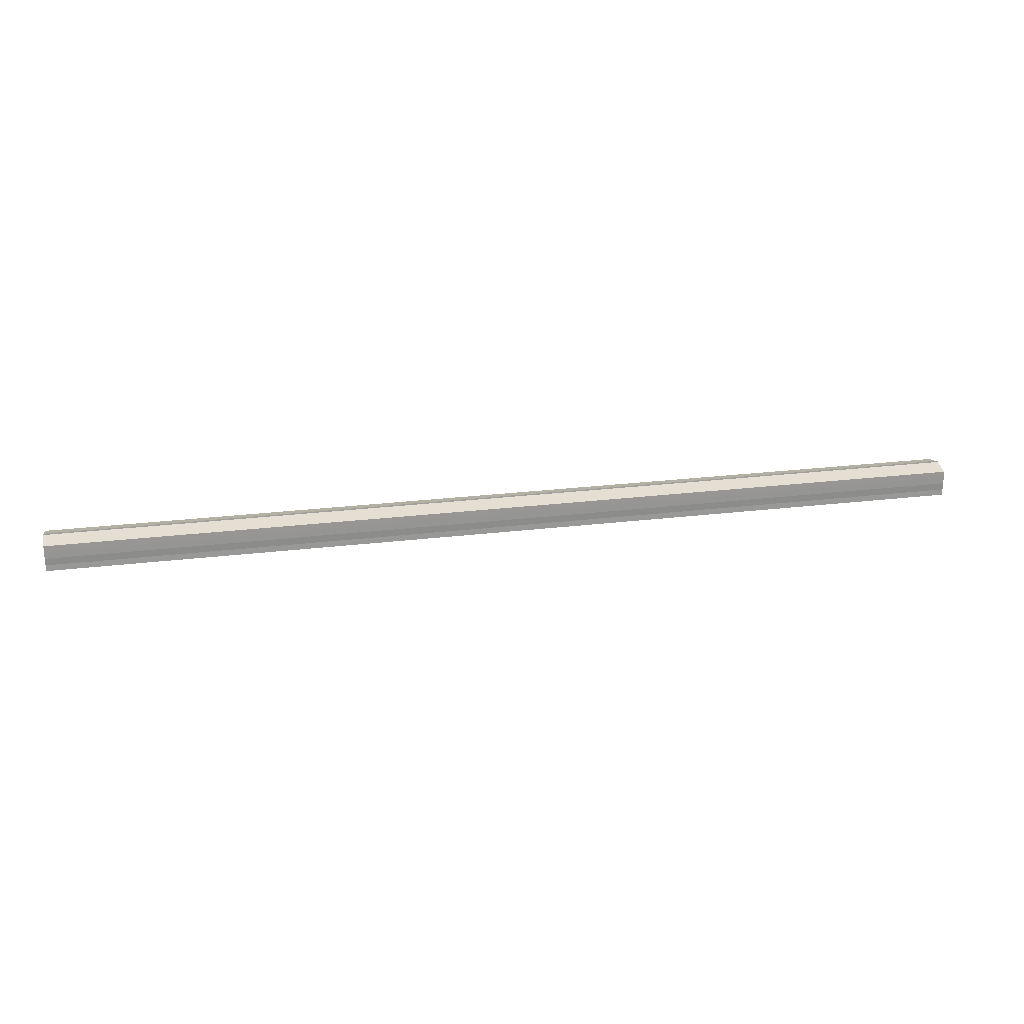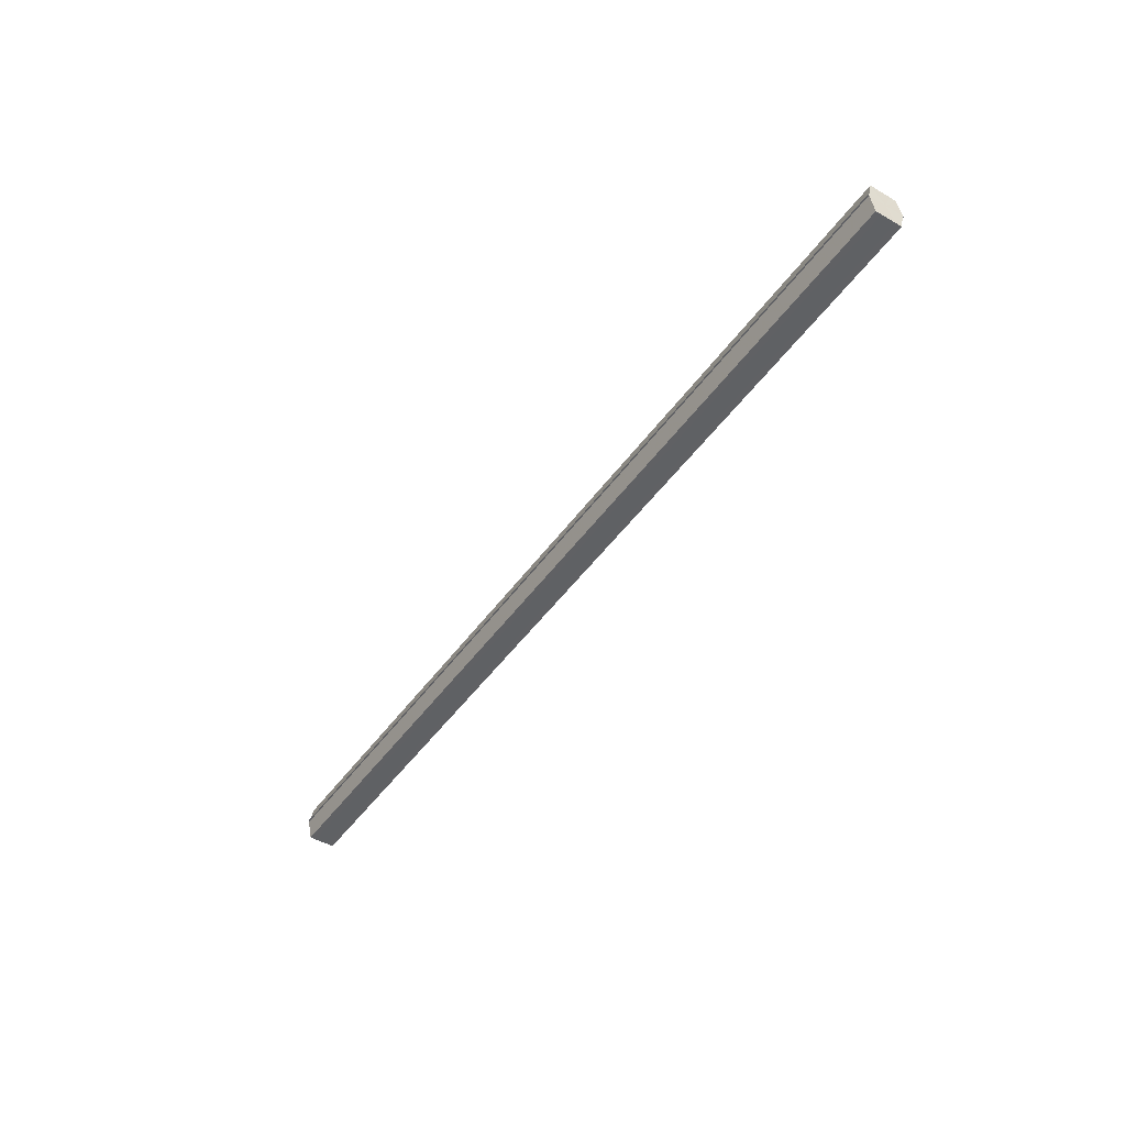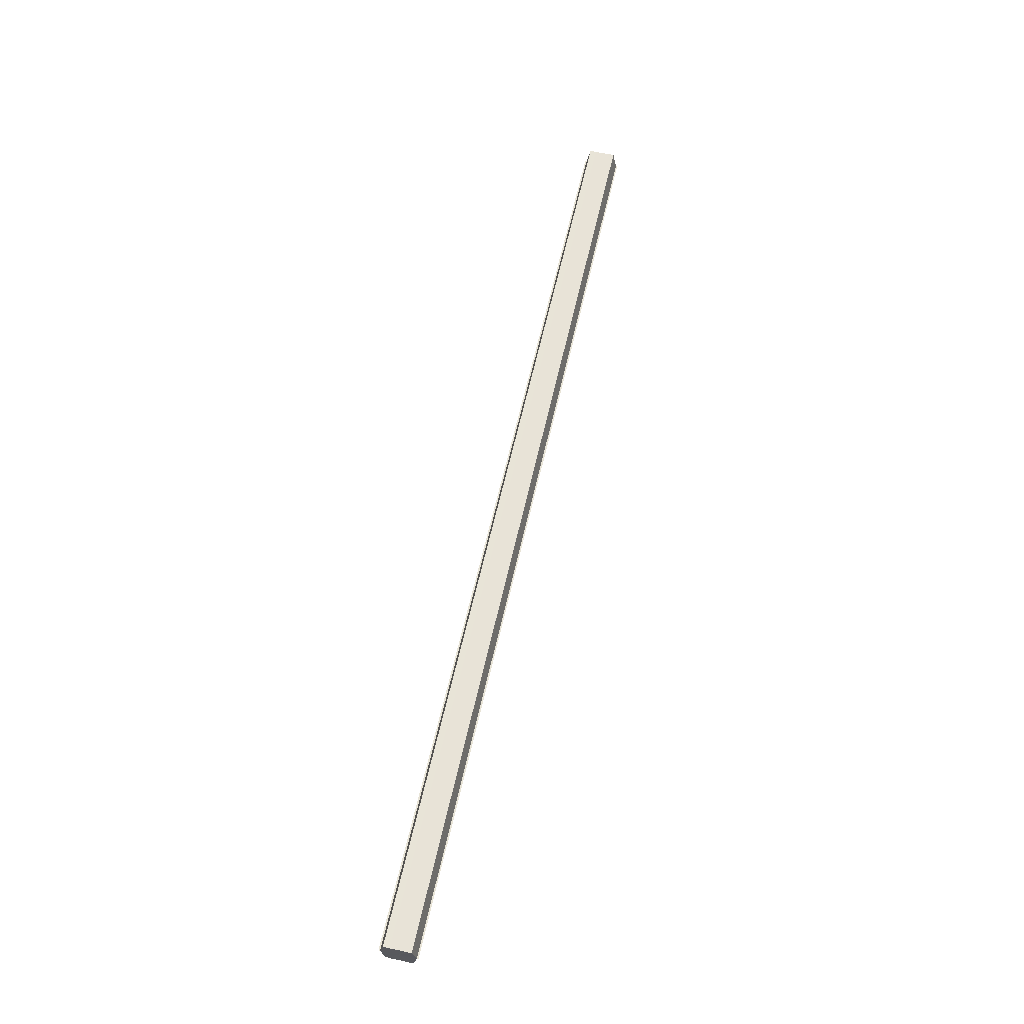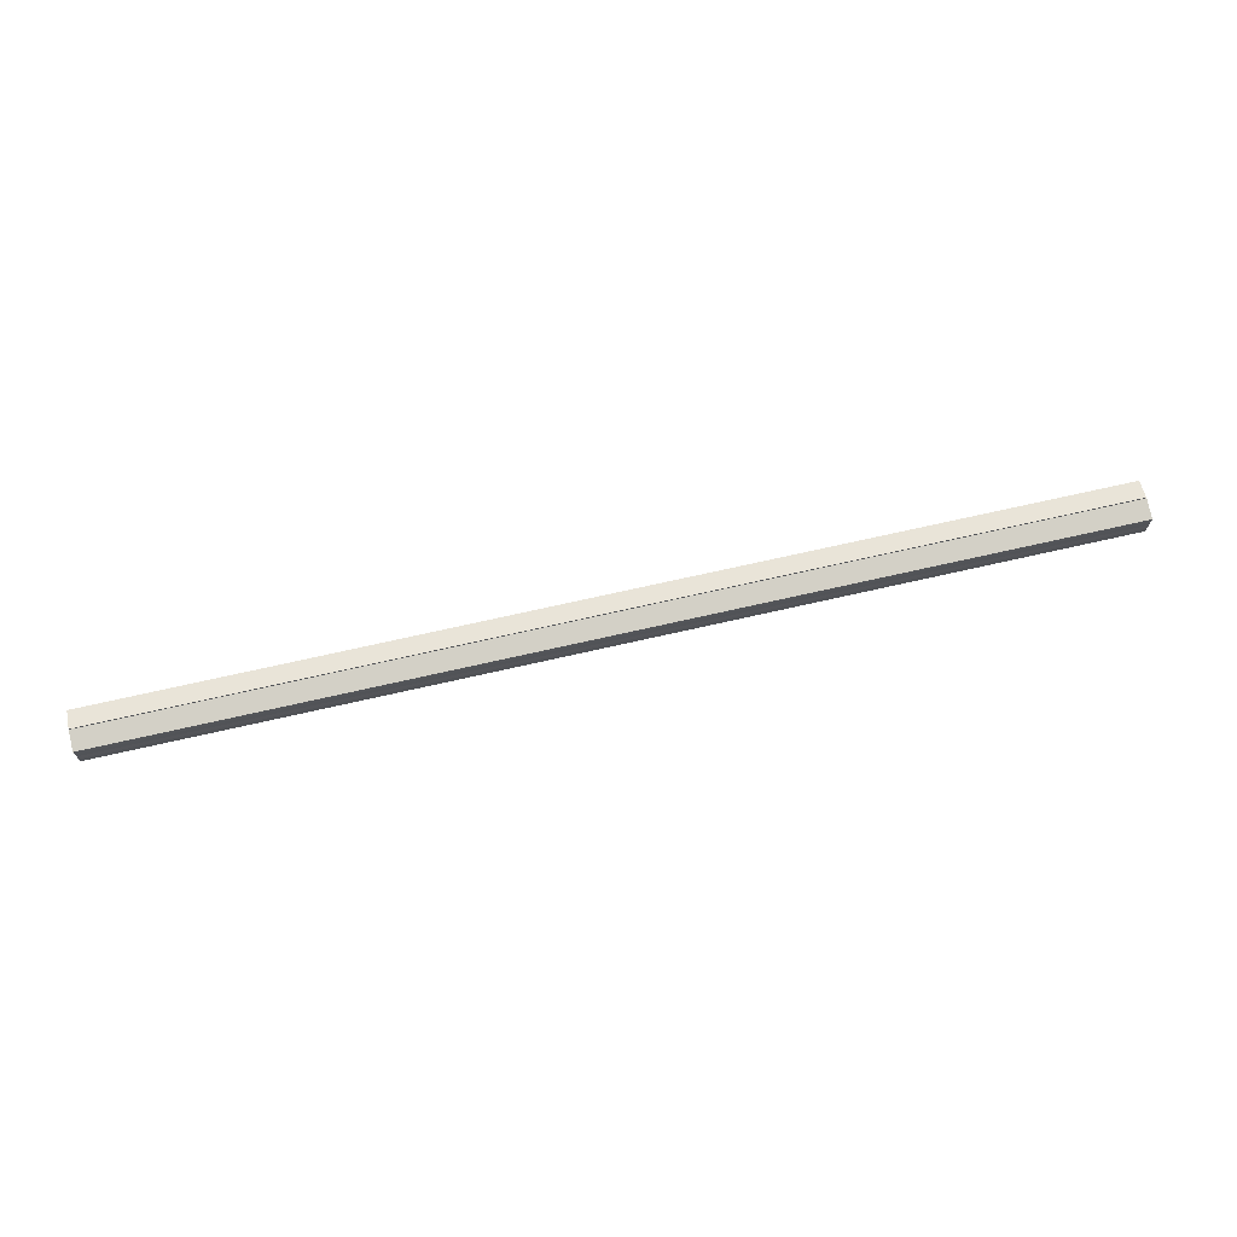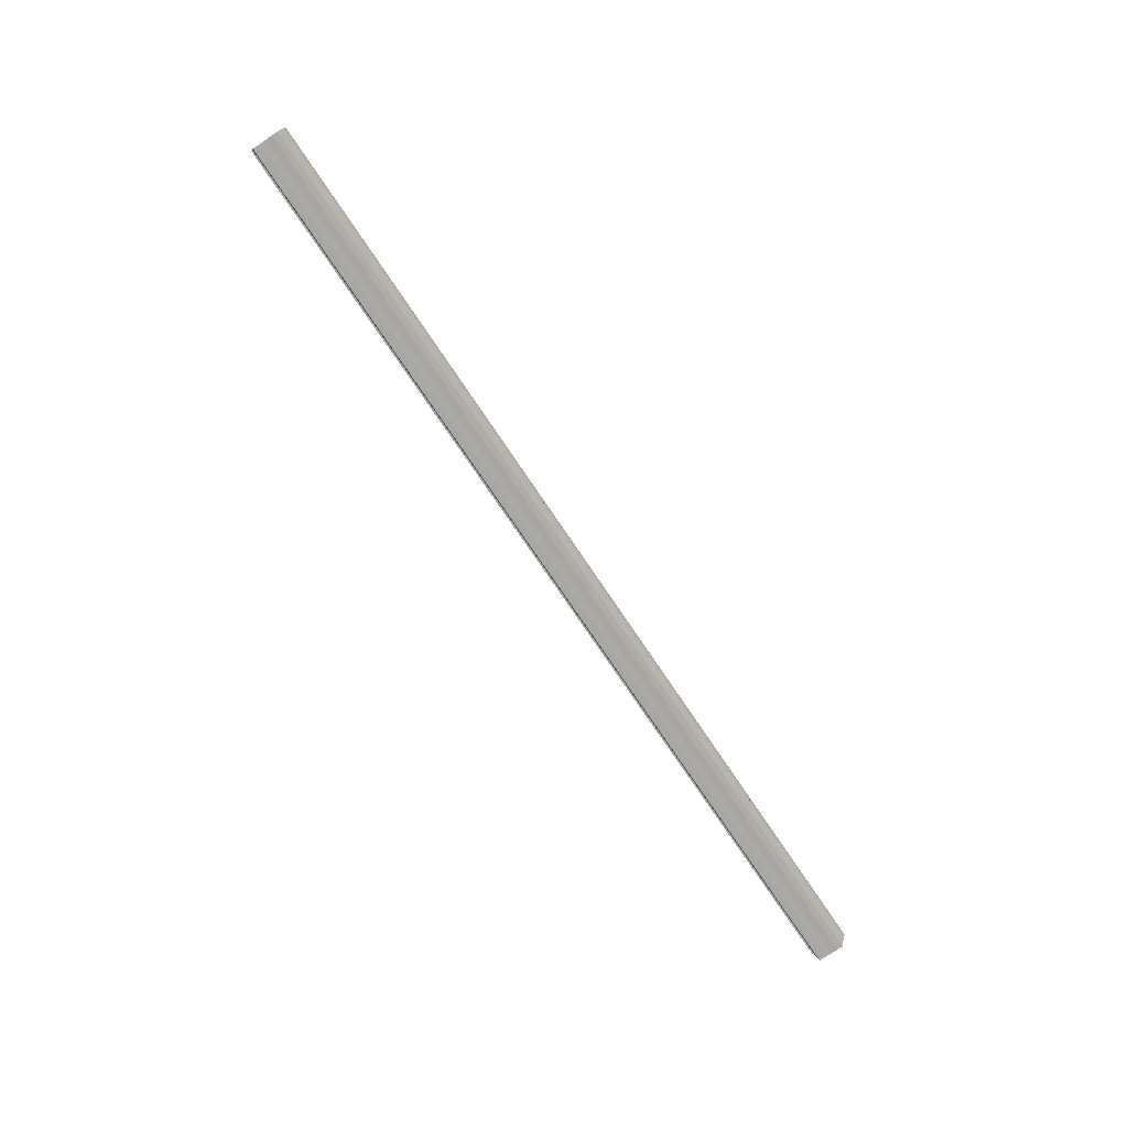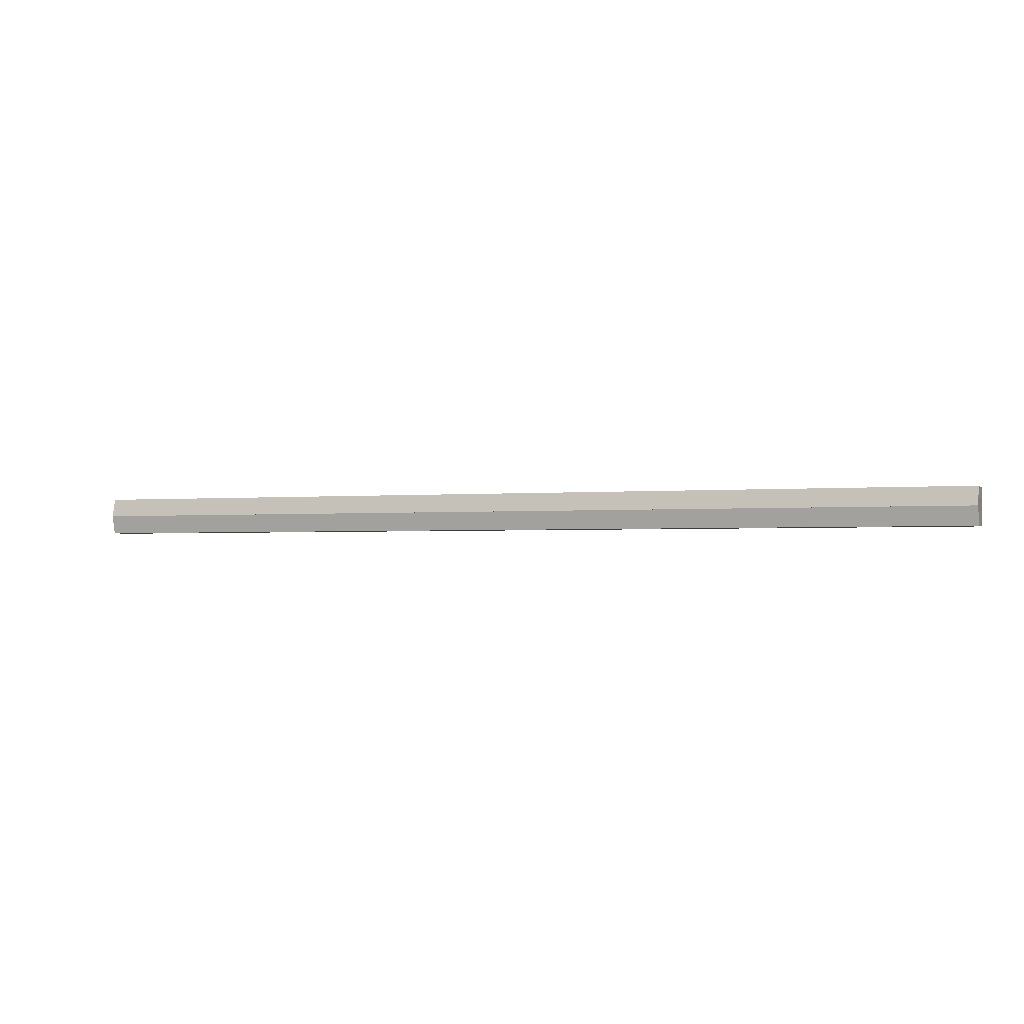
<metadata>
{"format":"obj","ext":"obj","renderer":"f3d","projection":"perspective","resolution":1024,"background":"white","views":[{"elev":23.7,"azim":168.3,"up":"+Z"},{"elev":-46.8,"azim":-123.4,"up":"+Y"},{"elev":61.6,"azim":-77.3,"up":"+Y"},{"elev":69.7,"azim":-12.9,"up":"+Z"},{"elev":-75.1,"azim":123.9,"up":"+Y"},{"elev":-1.9,"azim":-159.5,"up":"+Y"}]}
</metadata>
<code>
o 3616
v 2208 1901 16.23
v 2208 1901 16.23
v 2208 1901 16.23
v 2208 1901 16.22
v 2208 1901 16.23
v 2208 1901 16.23
v 2208 1901 16.23
v 2208 1901 16.22
v 2208 1901 16.22
v 2208 1901 16.24
v 2208 1901 16.24
v 2208 1901 16.22
v 2208 1901 16.22
v 2208 1901 16.24
v 2208 1901 16.24
v 2208 1901 16.24
v 2208 1901 16.24
v 2208 1901 16.24
v 2208 1901 16.24
v 2208 1901 16.24
v 2208 1901 16.23
v 2208 1901 16.23
v 2208 1901 16.23
v 2208 1901 16.23
v 2208 1901 16.23
v 2208 1901 16.23
v 2208 1901 16.22
v 2208 1901 16.22
v 2208 1901 16.22
v 2208 1901 16.22
v 2208 1901 16.23
v 2208 1901 16.22
v 2208 1901 16.23
v 2208 1901 16.22
v 2208 1901 16.23
v 2208 1901 16.23
v 2208 1901 16.23
v 2208 1901 16.23
v 2208 1901 16.24
v 2208 1901 16.23
v 2208 1901 16.24
v 2208 1901 16.24
v 2208 1901 16.24
v 2208 1901 16.24
v 2208 1901 16.24
v 2208 1901 16.23
v 2208 1901 16.24
v 2208 1901 16.24
v 2208 1901 16.24
v 2208 1901 16.23
v 2208 1901 16.23
v 2208 1901 16.24
v 2208 1901 16.24
v 2208 1901 16.23
v 2208 1901 16.23
v 2208 1901 16.23
v 2208 1901 16.23
v 2208 1901 16.22
v 2208 1901 16.23
v 2208 1901 16.23
v 2208 1901 16.23
v 2208 1901 16.23
v 2208 1901 16.23
v 2208 1901 16.22
v 2208 1901 16.22
v 2208 1901 16.22
v 2208 1901 16.22
v 2208 1901 16.22
v 2208 1901 16.22
v 2208 1901 16.22
v 2208 1901 16.22
v 2208 1901 16.23
v 2208 1901 16.23
v 2208 1901 16.23
v 2208 1901 16.23
v 2208 1901 16.22
v 2208 1901 16.24
v 2208 1901 16.22
v 2208 1901 16.24
v 2208 1901 16.22
v 2208 1901 16.24
v 2208 1901 16.23
v 2208 1901 16.23
v 2208 1901 16.23
f 1 2 3
f 2 4 5
f 6 1 7
f 4 8 9
f 10 6 11
f 12 8 13
f 14 10 15
f 14 16 15
f 15 17 18
f 15 19 20
f 20 21 22
f 22 23 24
f 24 25 26
f 26 27 28
f 28 29 30
f 13 29 30
f 31 32 29
f 31 33 32
f 31 29 34
f 31 35 33
f 31 34 36
f 31 37 35
f 31 36 38
f 31 39 37
f 31 38 40
f 31 40 41
f 31 42 39
f 31 41 42
f 43 42 44
f 45 42 44
f 46 47 43
f 48 49 45
f 50 51 46
f 52 49 53
f 54 55 50
f 56 52 57
f 58 59 54
f 60 56 61
f 62 60 63
f 64 62 65
f 66 67 58
f 68 64 66
f 68 69 66
f 66 70 71
f 72 73 74
f 72 75 73
f 72 74 76
f 72 77 75
f 72 76 78
f 72 79 77
f 72 78 80
f 72 81 79
f 72 80 82
f 72 83 81
f 72 82 84
f 72 84 83

</code>
